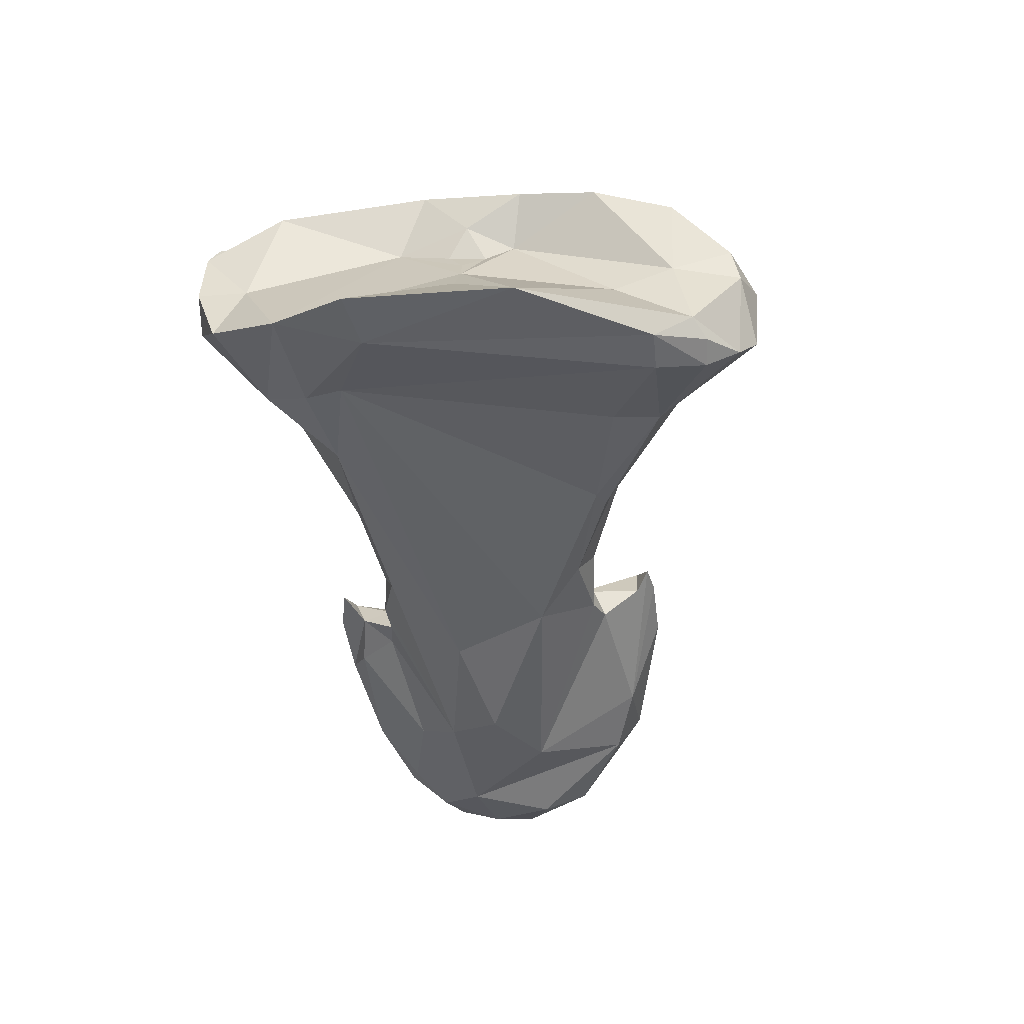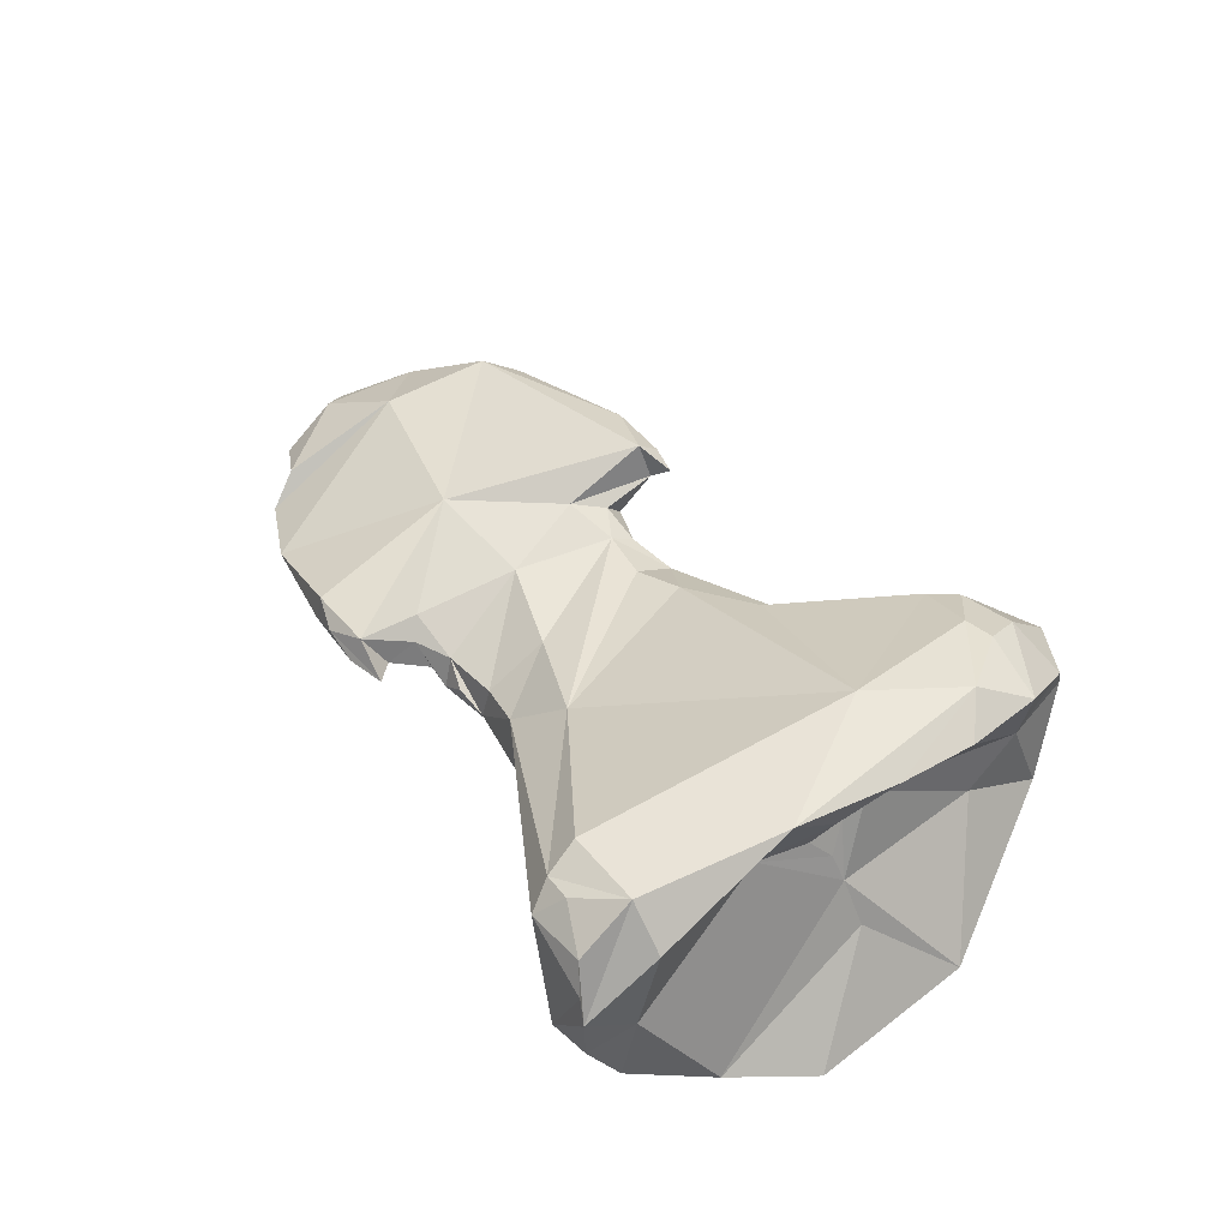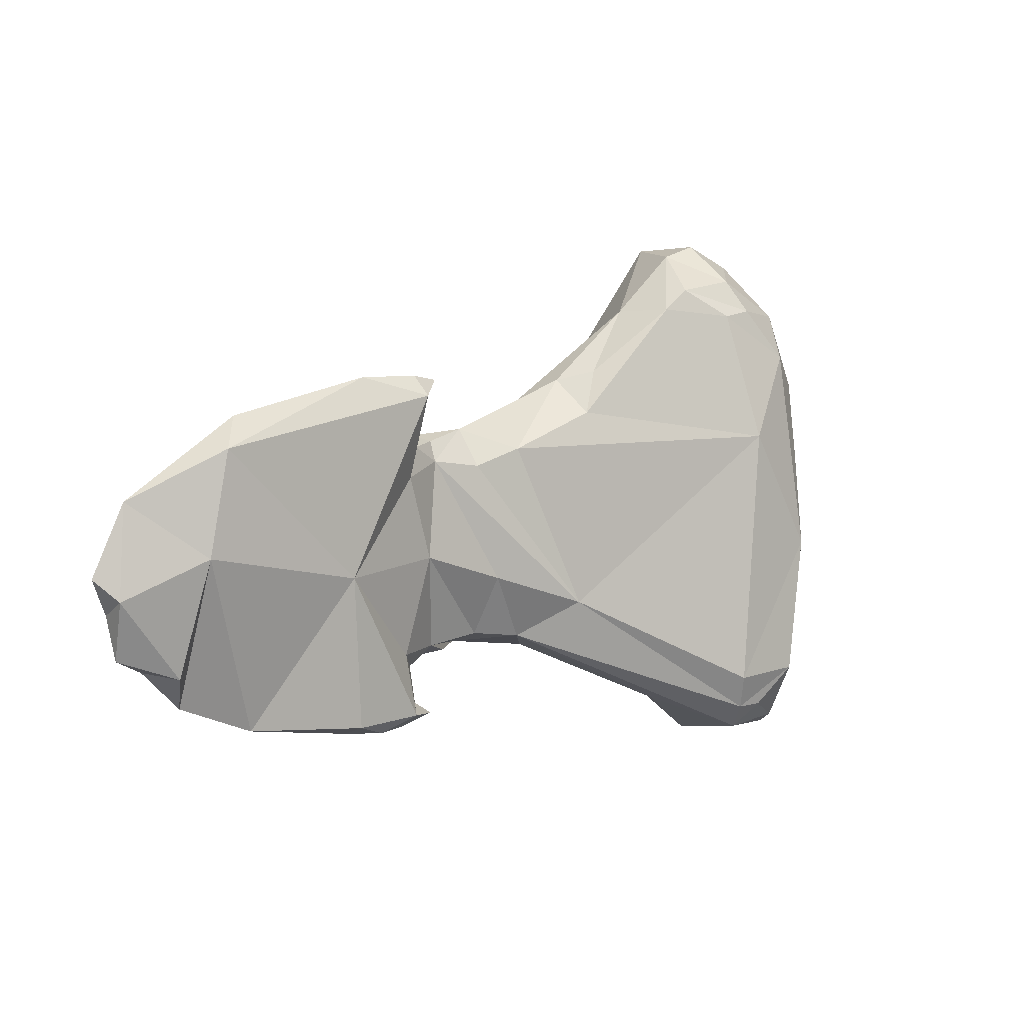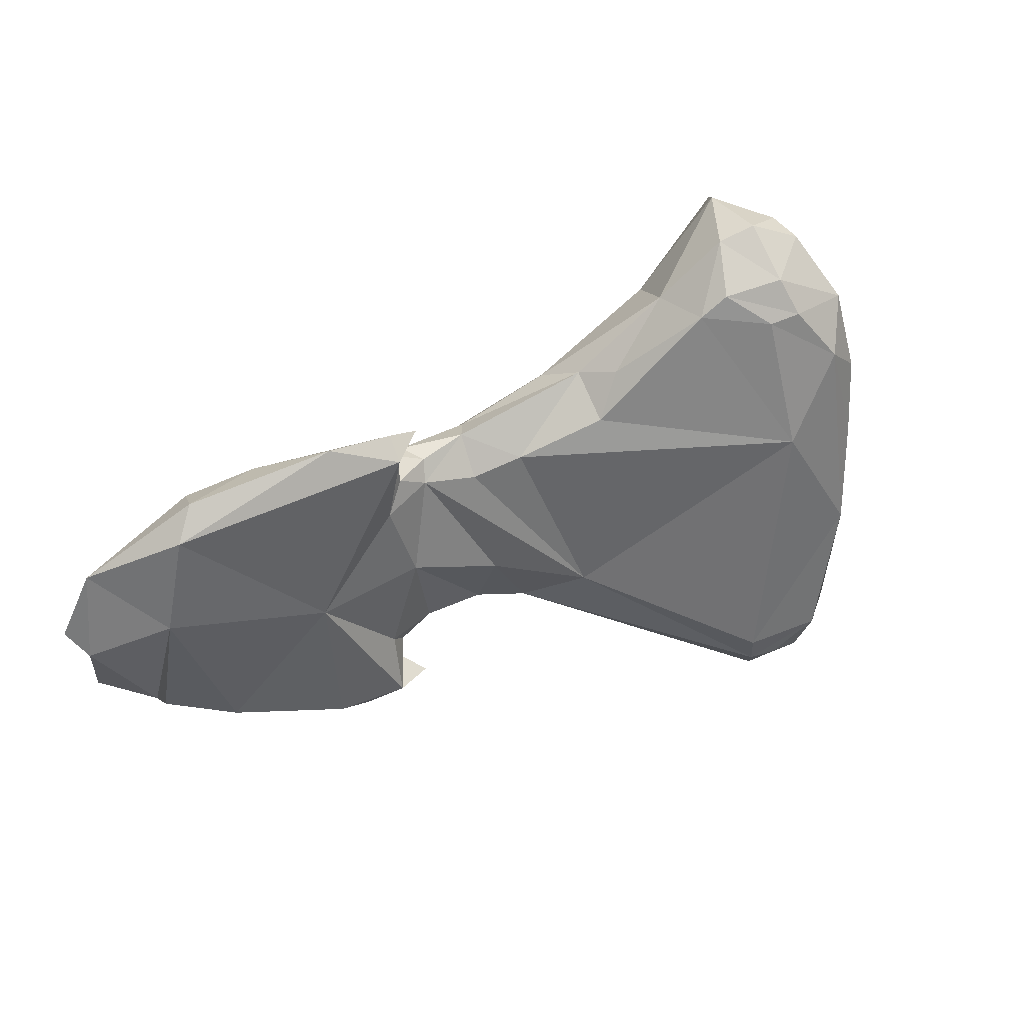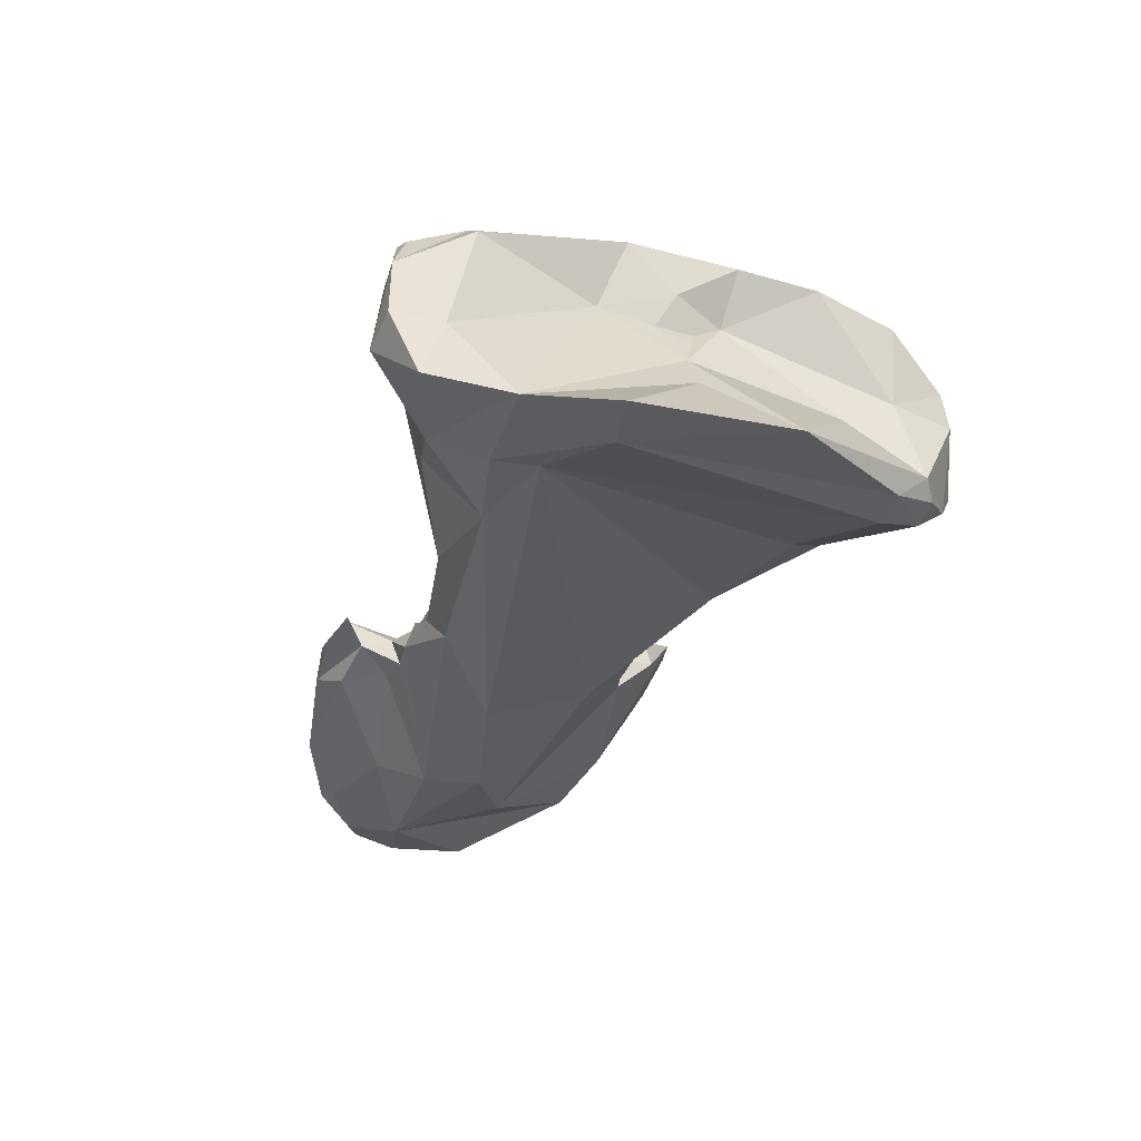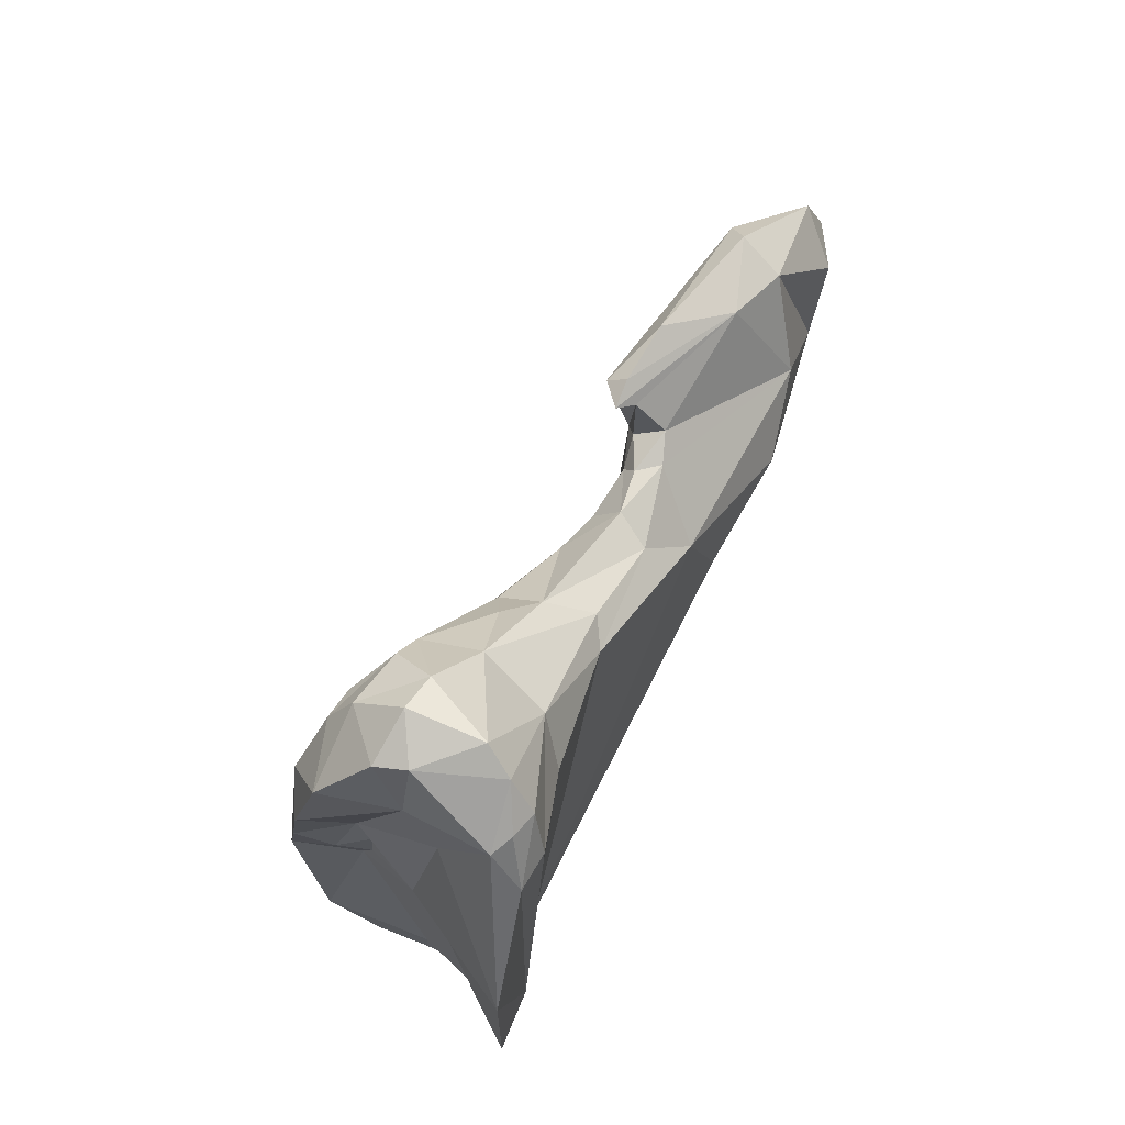
<metadata>
{"format":"obj","ext":"obj","renderer":"f3d","projection":"perspective","resolution":1024,"background":"white","views":[{"elev":-33.5,"azim":-83.0,"up":"+Y"},{"elev":63.4,"azim":-126.2,"up":"+Y"},{"elev":6.6,"azim":123.9,"up":"+Z"},{"elev":39.3,"azim":140.3,"up":"+Z"},{"elev":-23.6,"azim":-108.7,"up":"+Y"},{"elev":68.0,"azim":-76.2,"up":"+Z"}]}
</metadata>
<code>
o ring_distal_rvs
v 0.06066 -0.1624 -0.02804
v 0.06263 -0.1626 -0.0299
v 0.06175 -0.1618 -0.02619
v 0.05605 -0.1613 -0.02751
v 0.05897 -0.1624 -0.02897
v 0.06046 -0.1611 -0.02573
v 0.05714 -0.1604 -0.02638
v 0.05779 -0.1603 -0.02617
v 0.06334 -0.1627 -0.0282
v 0.06419 -0.1625 -0.02957
v 0.06032 -0.1618 -0.03094
v 0.05954 -0.1623 -0.03005
v 0.06343 -0.1623 -0.03082
v 0.06242 -0.1619 -0.03143
v 0.06216 -0.1609 -0.02566
v 0.06416 -0.162 -0.02728
v 0.05289 -0.1601 -0.02595
v 0.0554 -0.1604 -0.02659
v 0.04889 -0.1598 -0.03086
v 0.05665 -0.1617 -0.0295
v 0.05941 -0.1598 -0.02498
v 0.05812 -0.1594 -0.02499
v 0.05751 -0.1593 -0.0251
v 0.05781 -0.1597 -0.02538
v 0.05592 -0.1598 -0.02627
v 0.05693 -0.1599 -0.02648
v 0.05773 -0.1597 -0.02654
v 0.06473 -0.1623 -0.02877
v 0.06419 -0.1623 -0.03047
v 0.06446 -0.1619 -0.02922
v 0.05806 -0.1605 -0.03138
v 0.06153 -0.1611 -0.03222
v 0.05868 -0.1606 -0.03218
v 0.05668 -0.1604 -0.0313
v 0.05726 -0.1606 -0.03125
v 0.05513 -0.1607 -0.03087
v 0.06289 -0.1618 -0.0316
v 0.06327 -0.1614 -0.03089
v 0.06267 -0.1606 -0.02627
v 0.06308 -0.1607 -0.02843
v 0.05357 -0.1599 -0.0258
v 0.05098 -0.1596 -0.02443
v 0.05028 -0.16 -0.02537
v 0.05335 -0.1589 -0.02527
v 0.05092 -0.16 -0.03133
v 0.04709 -0.1601 -0.03007
v 0.0493 -0.1596 -0.0317
v 0.04847 -0.1602 -0.02439
v 0.05821 -0.159 -0.02539
v 0.05817 -0.1595 -0.02716
v 0.05709 -0.1596 -0.02689
v 0.05602 -0.1593 -0.02705
v 0.05507 -0.1588 -0.02672
v 0.05766 -0.1601 -0.032
v 0.05943 -0.1603 -0.03256
v 0.05952 -0.1598 -0.03236
v 0.05987 -0.1597 -0.02912
v 0.05691 -0.1599 -0.03099
v 0.05764 -0.1599 -0.03135
v 0.05629 -0.16 -0.0312
v 0.05564 -0.1602 -0.03112
v 0.05375 -0.1597 -0.03141
v 0.05162 -0.1583 -0.02373
v 0.04885 -0.1599 -0.02338
v 0.04956 -0.1589 -0.02232
v 0.04913 -0.1594 -0.02269
v 0.0529 -0.1582 -0.02506
v 0.05351 -0.158 -0.02597
v 0.05168 -0.1586 -0.03236
v 0.05 -0.159 -0.03272
v 0.04694 -0.1595 -0.03187
v 0.04593 -0.1599 -0.03027
v 0.04604 -0.1599 -0.02695
v 0.0477 -0.1599 -0.02437
v 0.05757 -0.1594 -0.02894
v 0.05572 -0.1589 -0.02956
v 0.05391 -0.1579 -0.03025
v 0.05021 -0.1553 -0.0266
v 0.05804 -0.1599 -0.03262
v 0.0581 -0.1594 -0.03229
v 0.05721 -0.1597 -0.03243
v 0.05881 -0.1598 -0.0326
v 0.05804 -0.1597 -0.03102
v 0.05573 -0.1596 -0.03086
v 0.05479 -0.159 -0.031
v 0.05153 -0.1574 -0.0328
v 0.05053 -0.1577 -0.02246
v 0.05154 -0.1571 -0.02367
v 0.04834 -0.1596 -0.02334
v 0.04981 -0.1574 -0.02222
v 0.04884 -0.1577 -0.02255
v 0.048 -0.1593 -0.02359
v 0.04913 -0.1579 -0.03401
v 0.04792 -0.1589 -0.03339
v 0.04746 -0.1584 -0.02832
v 0.04899 -0.1563 -0.02975
v 0.04812 -0.1576 -0.02829
v 0.04819 -0.1576 -0.03285
v 0.04828 -0.1582 -0.02515
v 0.05066 -0.1555 -0.03295
v 0.05088 -0.1553 -0.03221
v 0.04872 -0.1549 -0.0292
v 0.04905 -0.1554 -0.02483
v 0.05038 -0.1561 -0.02383
v 0.05035 -0.1558 -0.03351
v 0.05105 -0.1568 -0.02323
v 0.04992 -0.1564 -0.02303
v 0.0488 -0.1571 -0.02272
v 0.04849 -0.1576 -0.02393
v 0.0484 -0.1565 -0.03383
v 0.04827 -0.1575 -0.0339
v 0.0487 -0.1559 -0.03368
v 0.04848 -0.1571 -0.02833
v 0.04837 -0.1555 -0.03225
v 0.04879 -0.1566 -0.02866
v 0.04862 -0.1559 -0.02826
v 0.0489 -0.1564 -0.02729
v 0.04882 -0.1567 -0.02788
v 0.0501 -0.1553 -0.03295
v 0.0493 -0.1549 -0.03216
v 0.04838 -0.1553 -0.0271
v 0.04977 -0.1559 -0.02373
v 0.04841 -0.156 -0.02388
v 0.04825 -0.1555 -0.02551
v 0.04914 -0.1555 -0.03339
f 1 2 3
f 4 5 1
f 1 3 6
f 4 1 7
f 8 7 1
f 5 2 1
f 8 1 6
f 3 2 9
f 2 10 9
f 11 2 12
f 2 5 12
f 10 2 13
f 11 14 2
f 14 13 2
f 6 3 15
f 16 3 9
f 15 3 16
f 17 4 18
f 19 4 17
f 7 18 4
f 20 5 4
f 19 20 4
f 5 20 12
f 6 15 21
f 22 23 6
f 23 24 6
f 6 21 22
f 6 24 8
f 18 7 25
f 7 26 25
f 26 7 8
f 8 27 26
f 8 24 27
f 9 28 16
f 10 28 9
f 10 13 29
f 10 29 30
f 28 10 30
f 11 12 31
f 32 14 11
f 33 32 11
f 31 33 11
f 34 35 12
f 20 36 12
f 12 36 34
f 31 12 35
f 14 37 13
f 13 37 38
f 13 38 29
f 32 37 14
f 15 39 21
f 39 15 16
f 16 28 30
f 16 40 39
f 30 40 16
f 18 41 17
f 41 42 17
f 43 17 42
f 17 43 19
f 25 44 18
f 41 18 44
f 45 20 19
f 19 46 47
f 47 45 19
f 48 46 19
f 48 19 43
f 36 20 45
f 21 49 22
f 49 21 39
f 22 49 23
f 23 49 24
f 50 24 49
f 27 24 50
f 26 51 25
f 52 25 51
f 52 53 25
f 53 44 25
f 27 51 26
f 27 50 51
f 38 30 29
f 40 30 38
f 31 54 33
f 31 35 54
f 55 32 33
f 37 32 40
f 32 55 56
f 56 57 32
f 32 57 40
f 33 54 55
f 34 58 59
f 34 59 35
f 58 34 60
f 34 36 61
f 60 34 61
f 54 35 59
f 45 62 36
f 62 61 36
f 40 38 37
f 57 39 40
f 49 39 57
f 63 42 41
f 44 63 41
f 48 43 42
f 64 48 42
f 65 66 42
f 66 64 42
f 65 42 63
f 67 44 68
f 63 44 67
f 68 44 53
f 69 62 45
f 70 69 45
f 70 45 47
f 71 47 46
f 46 72 71
f 72 46 73
f 73 46 74
f 46 48 74
f 70 47 71
f 74 48 64
f 49 57 50
f 75 51 50
f 50 57 75
f 51 76 77
f 51 77 52
f 51 75 76
f 77 53 52
f 78 53 77
f 68 53 78
f 54 79 55
f 54 59 80
f 79 54 81
f 81 54 80
f 82 56 55
f 79 82 55
f 56 80 57
f 82 80 56
f 57 83 75
f 57 80 83
f 75 58 84
f 83 59 58
f 75 83 58
f 61 84 58
f 61 58 60
f 59 83 80
f 62 85 61
f 61 85 84
f 62 86 85
f 69 86 62
f 87 65 63
f 88 63 67
f 87 63 88
f 66 89 64
f 74 64 89
f 65 87 90
f 66 65 91
f 91 65 90
f 92 89 66
f 91 92 66
f 88 67 68
f 88 68 78
f 69 70 86
f 93 70 94
f 71 94 70
f 86 70 93
f 72 95 71
f 96 71 97
f 94 71 98
f 96 98 71
f 71 95 97
f 73 95 72
f 92 73 74
f 92 99 73
f 95 73 97
f 73 99 97
f 92 74 89
f 84 76 75
f 77 76 85
f 84 85 76
f 100 77 85
f 77 100 101
f 77 101 78
f 102 78 101
f 78 102 103
f 78 103 104
f 78 104 88
f 79 81 82
f 81 80 82
f 86 105 85
f 105 100 85
f 86 93 105
f 87 88 106
f 106 107 87
f 90 87 107
f 88 104 106
f 90 107 108
f 108 91 90
f 92 91 109
f 91 108 109
f 109 99 92
f 110 93 111
f 94 111 93
f 112 93 110
f 112 105 93
f 111 94 98
f 96 97 113
f 102 114 96
f 115 96 113
f 98 96 114
f 116 102 96
f 96 115 116
f 97 99 117
f 118 97 117
f 97 118 113
f 111 98 110
f 114 110 98
f 117 99 109
f 100 105 119
f 101 100 120
f 100 119 120
f 120 102 101
f 102 120 114
f 121 103 102
f 102 116 121
f 122 104 103
f 123 122 103
f 123 103 124
f 121 124 103
f 106 104 122
f 125 119 105
f 125 105 112
f 107 106 122
f 107 122 123
f 123 108 107
f 123 109 108
f 124 109 123
f 109 124 117
f 125 112 110
f 114 120 110
f 110 120 125
f 118 115 113
f 115 118 116
f 116 117 121
f 117 116 118
f 117 124 121
f 119 125 120

</code>
